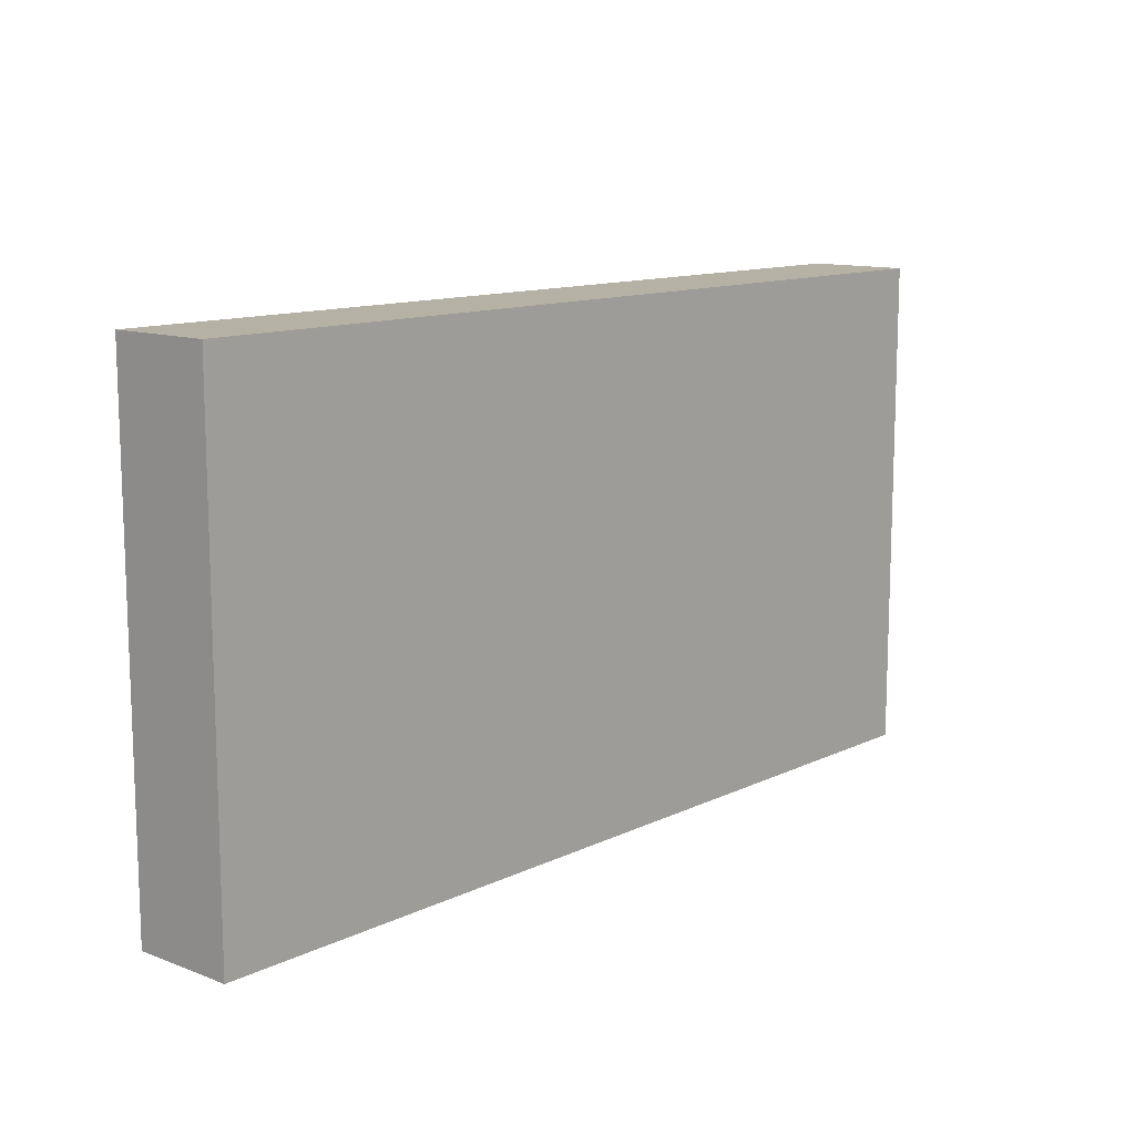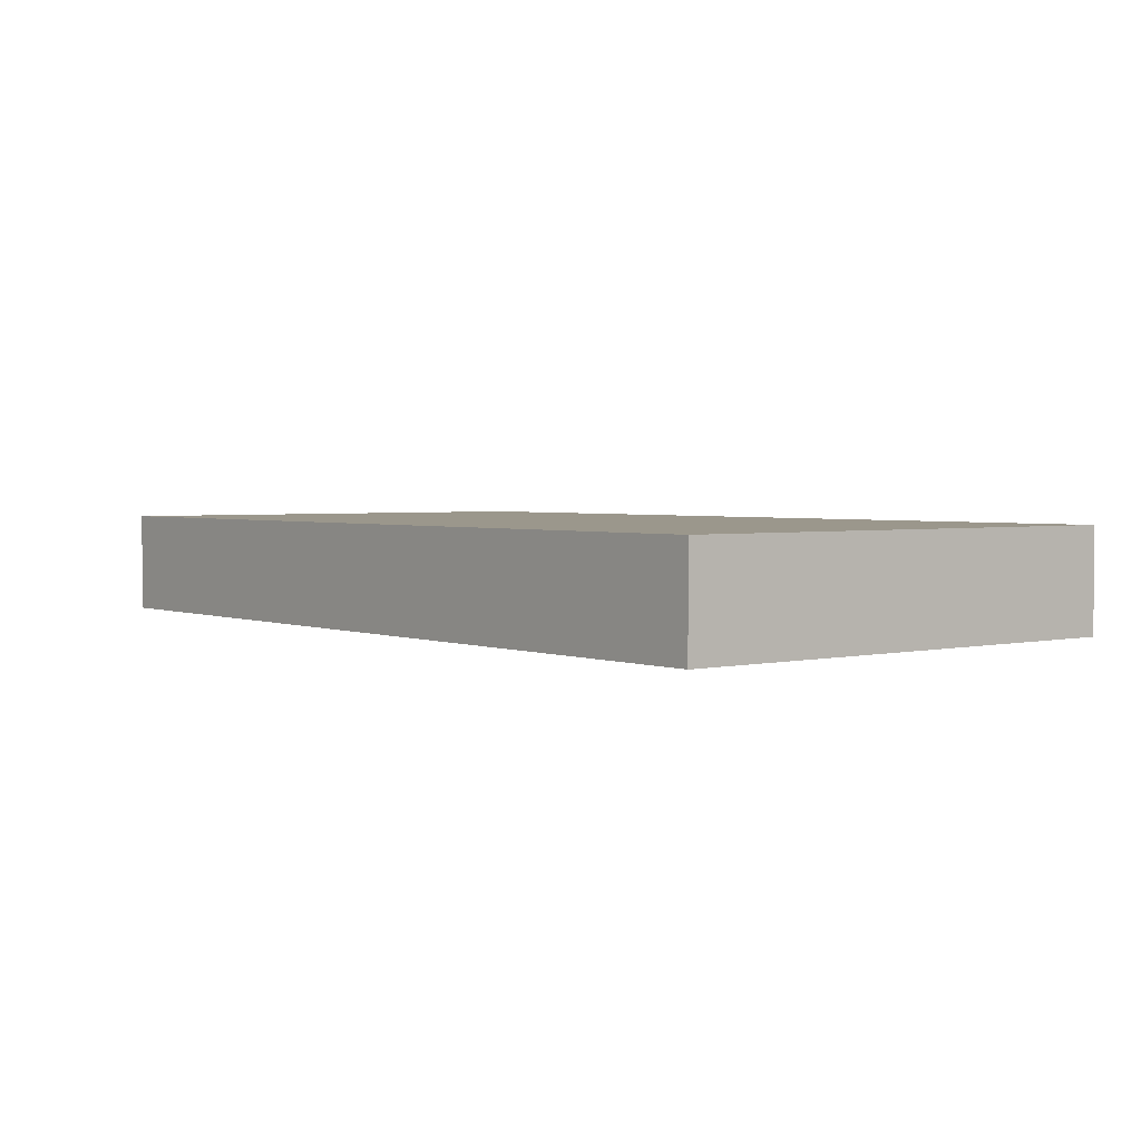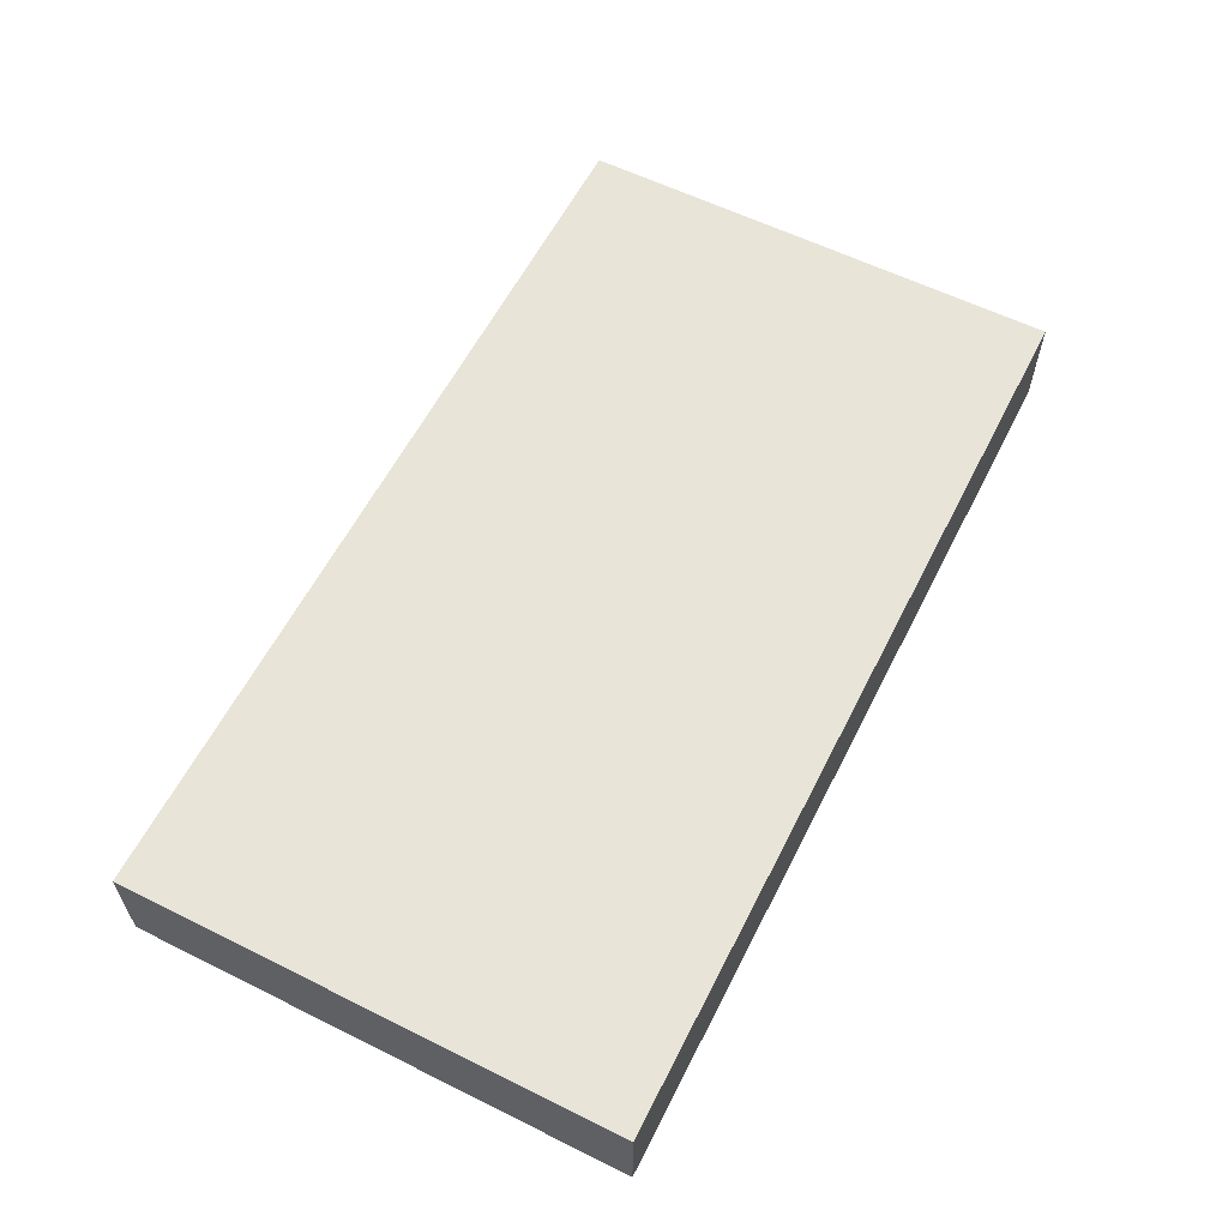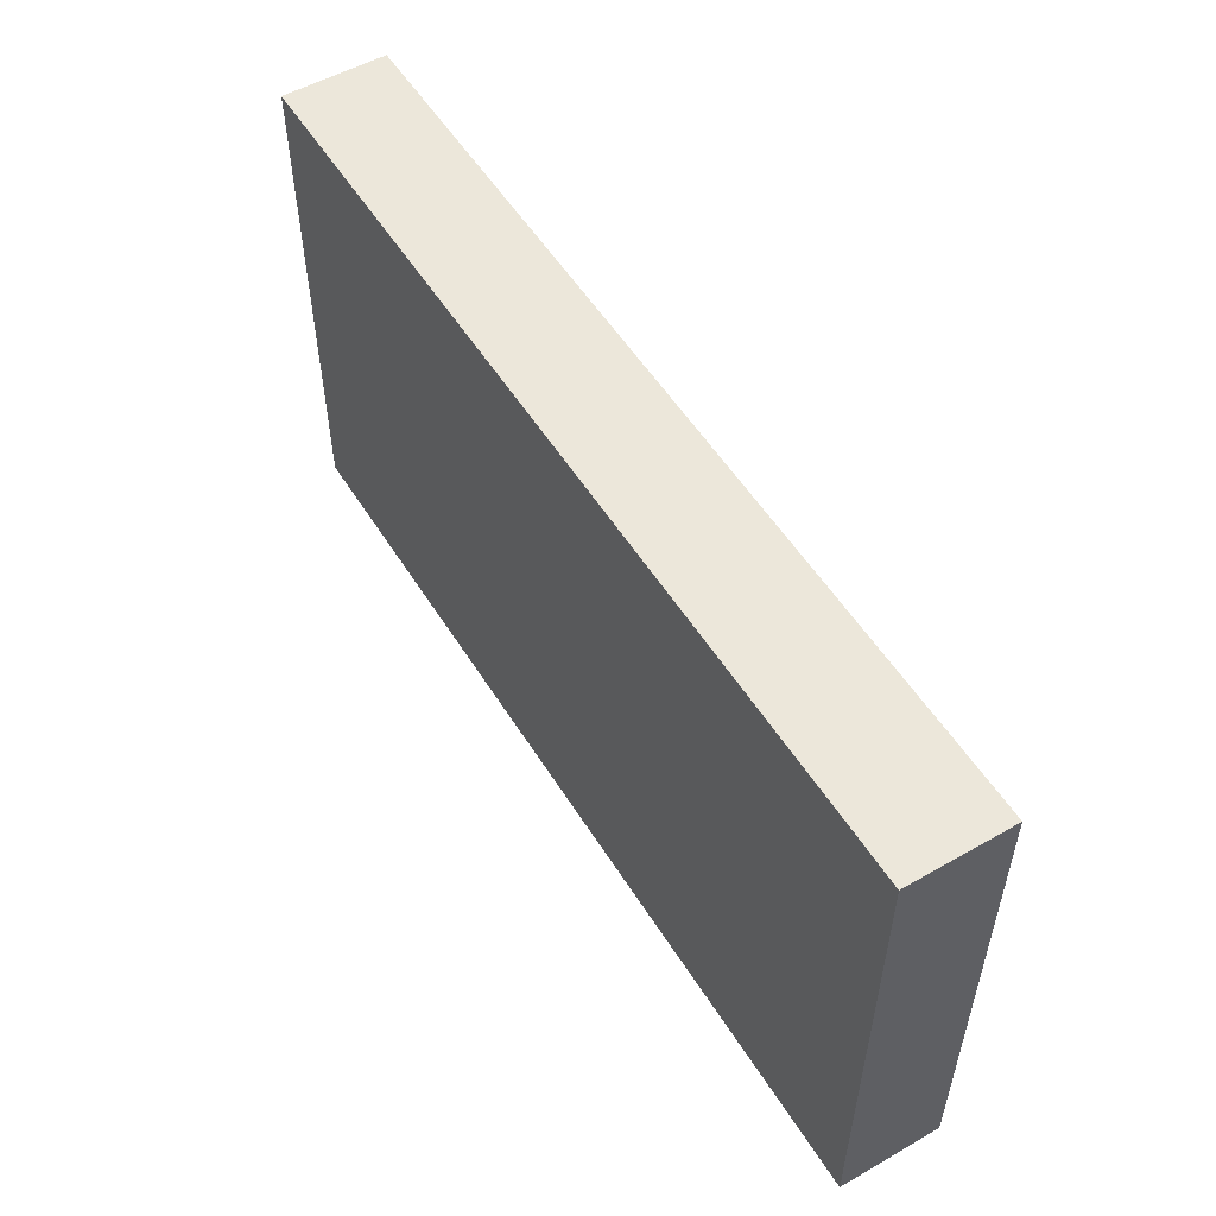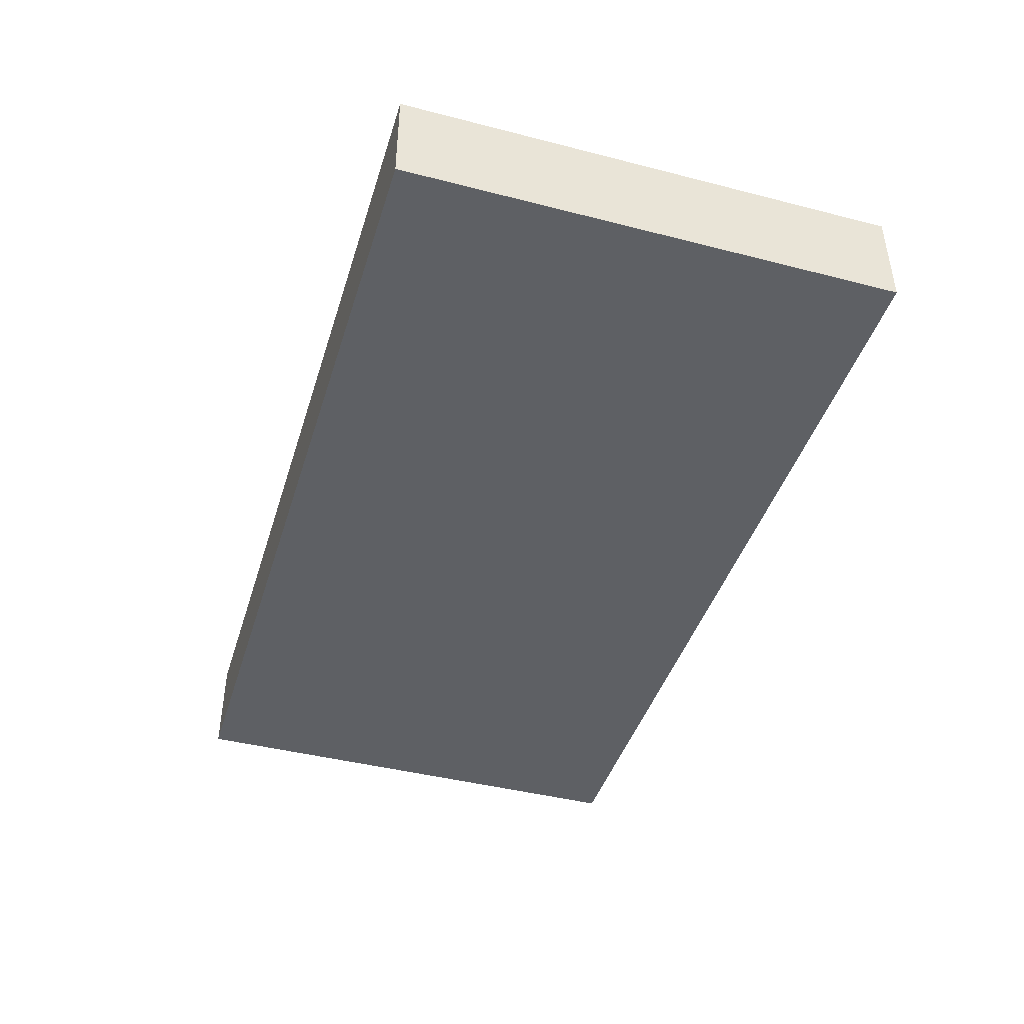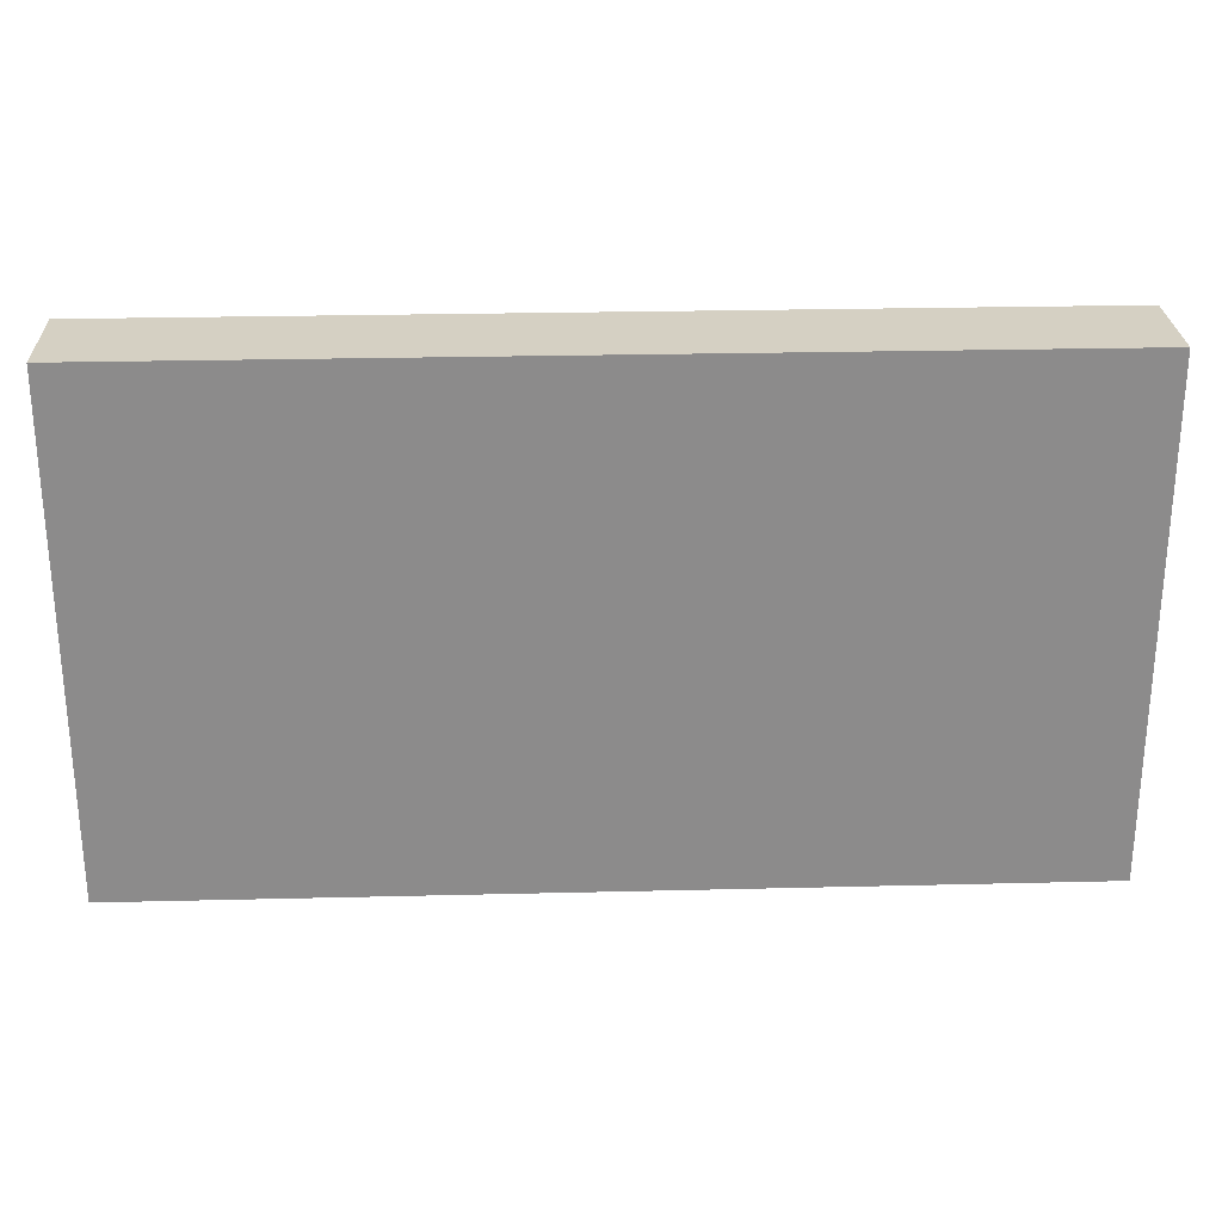
<metadata>
{"format":"obj","ext":"obj","renderer":"f3d","projection":"perspective","resolution":1024,"background":"white","views":[{"elev":12.0,"azim":-48.4,"up":"+Z"},{"elev":2.7,"azim":51.5,"up":"+Y"},{"elev":59.8,"azim":-63.1,"up":"+Y"},{"elev":53.6,"azim":58.7,"up":"+Z"},{"elev":-43.1,"azim":-106.9,"up":"+Y"},{"elev":26.2,"azim":177.8,"up":"+Z"}]}
</metadata>
<code>
o Cube.001_Cube.002
v -2.75 0 1.5
v -2.75 0.6176 1.5
v -2.75 0 -1.5
v -2.75 0.6176 -1.5
v 2.75 0 1.5
v 2.75 0.6176 1.5
v 2.75 0 -1.5
v 2.75 0.6176 -1.5
f 2 3 1
f 4 7 3
f 8 5 7
f 6 1 5
f 7 1 3
f 4 6 8
f 2 4 3
f 4 8 7
f 8 6 5
f 6 2 1
f 7 5 1
f 4 2 6

</code>
